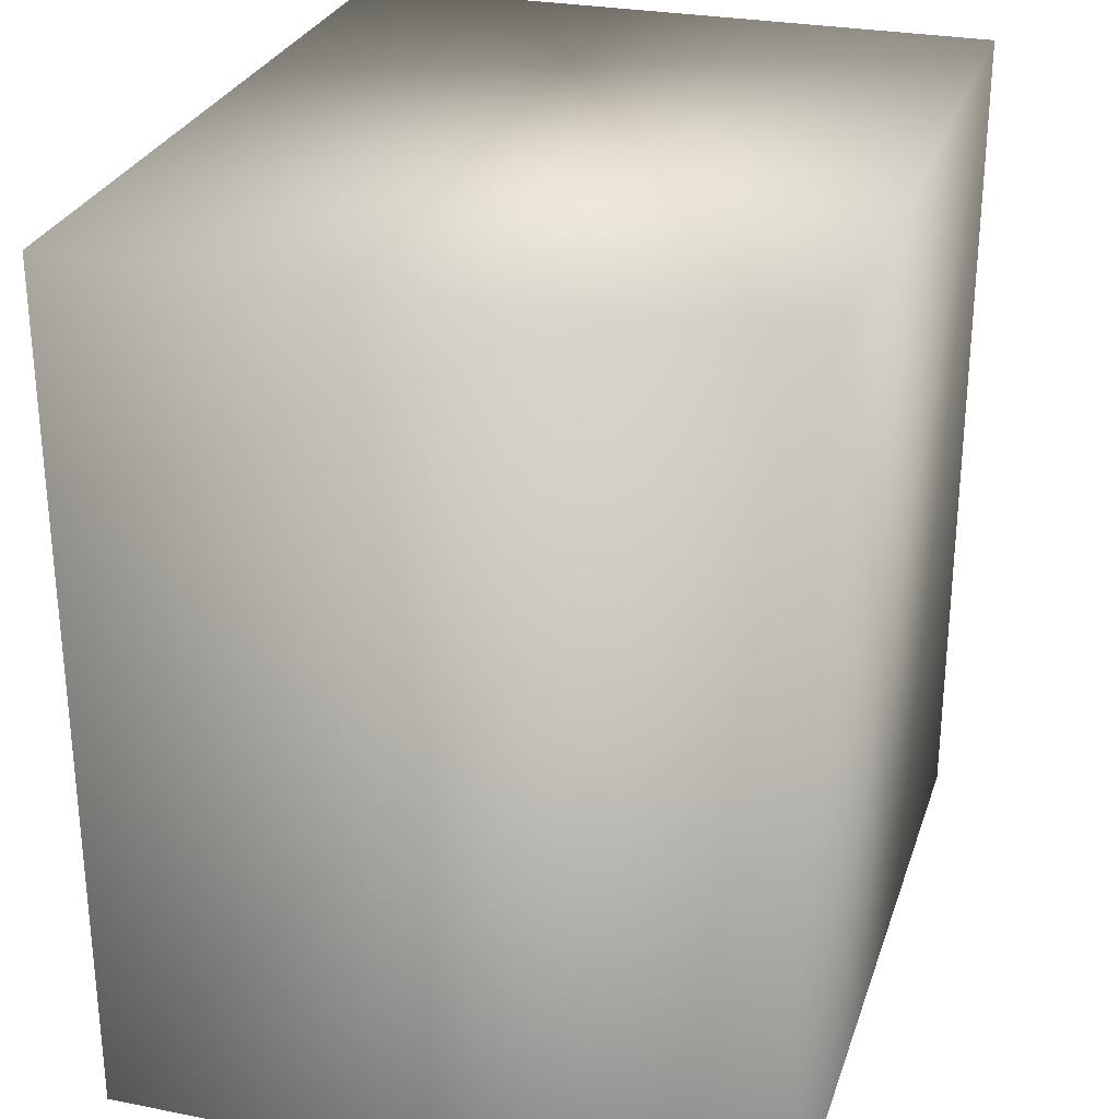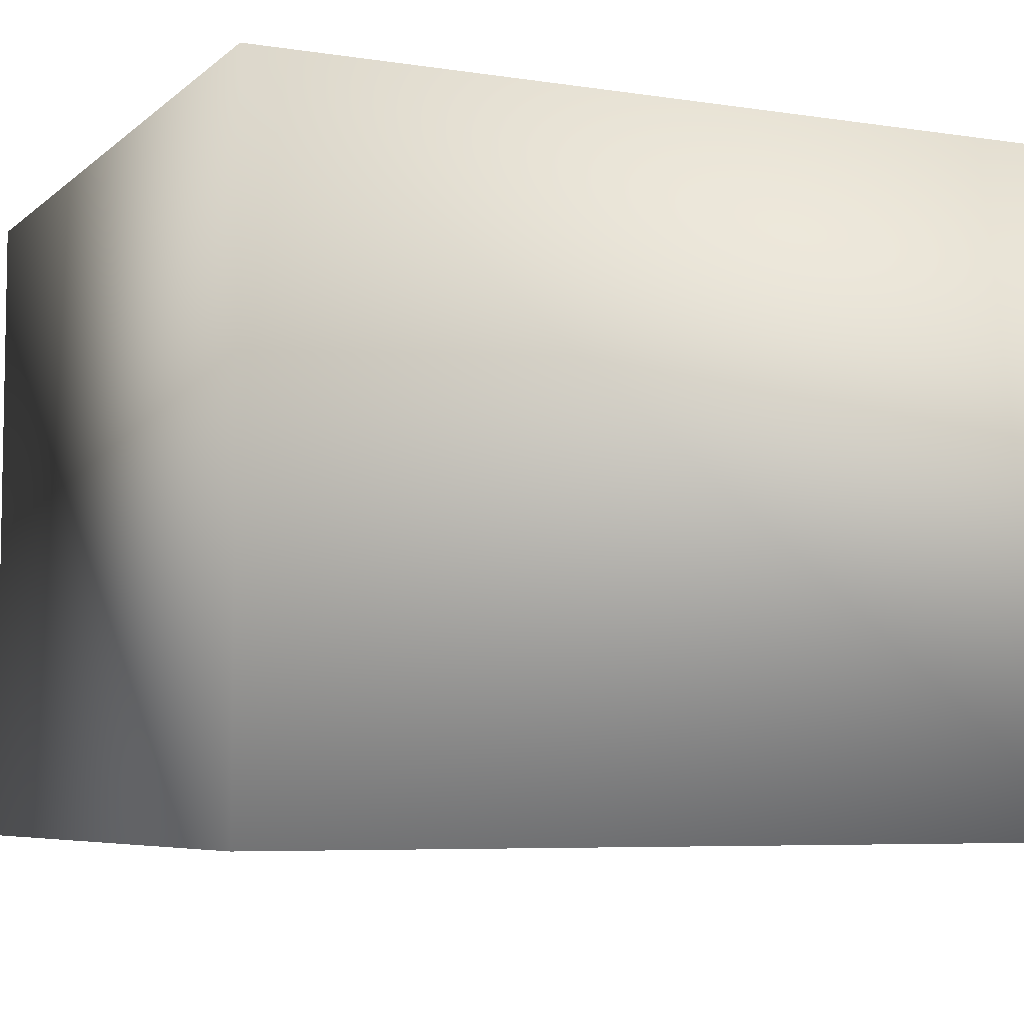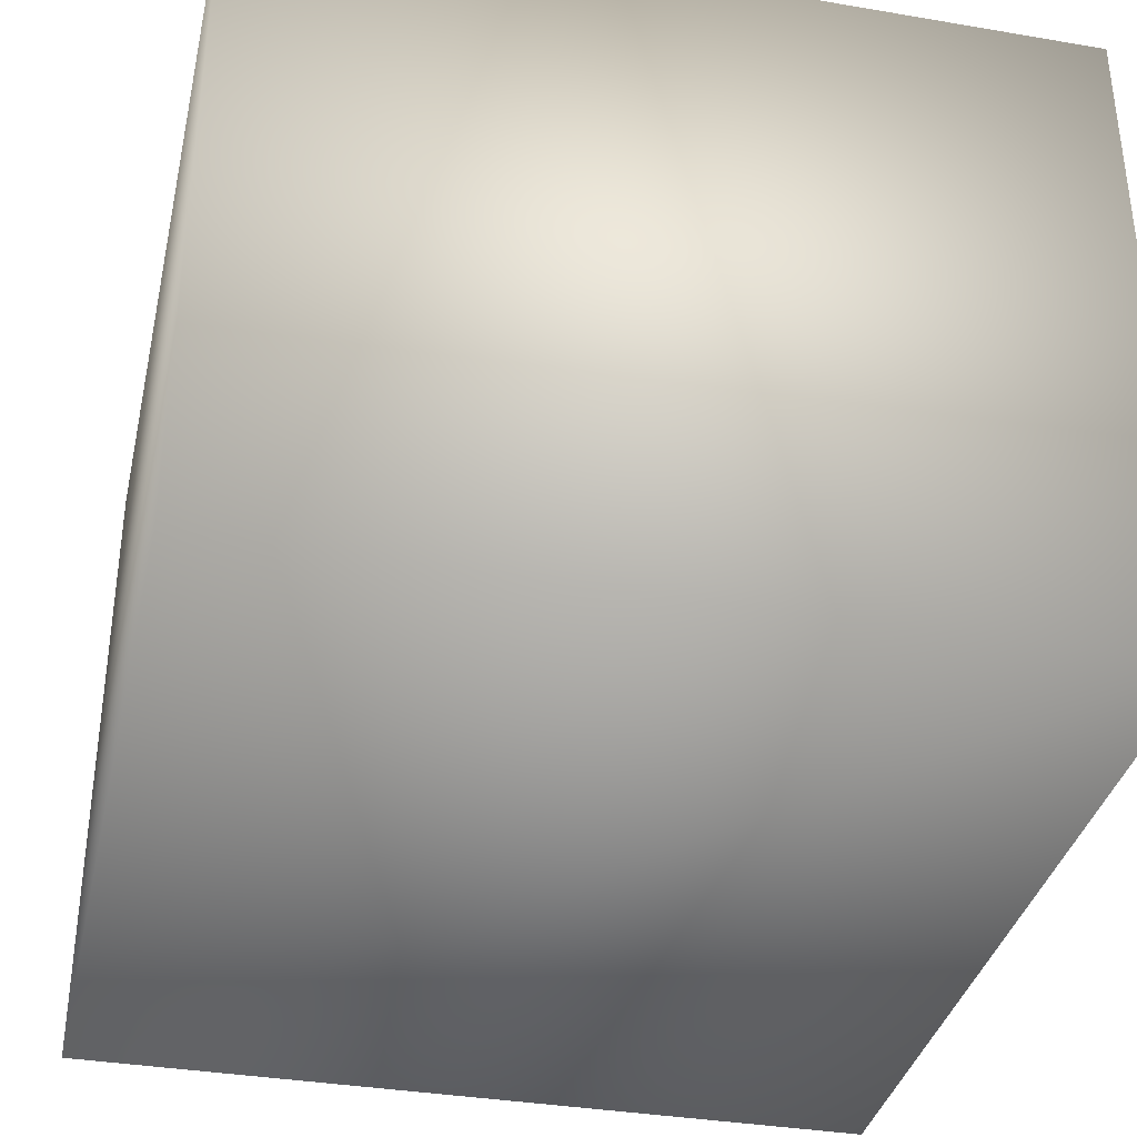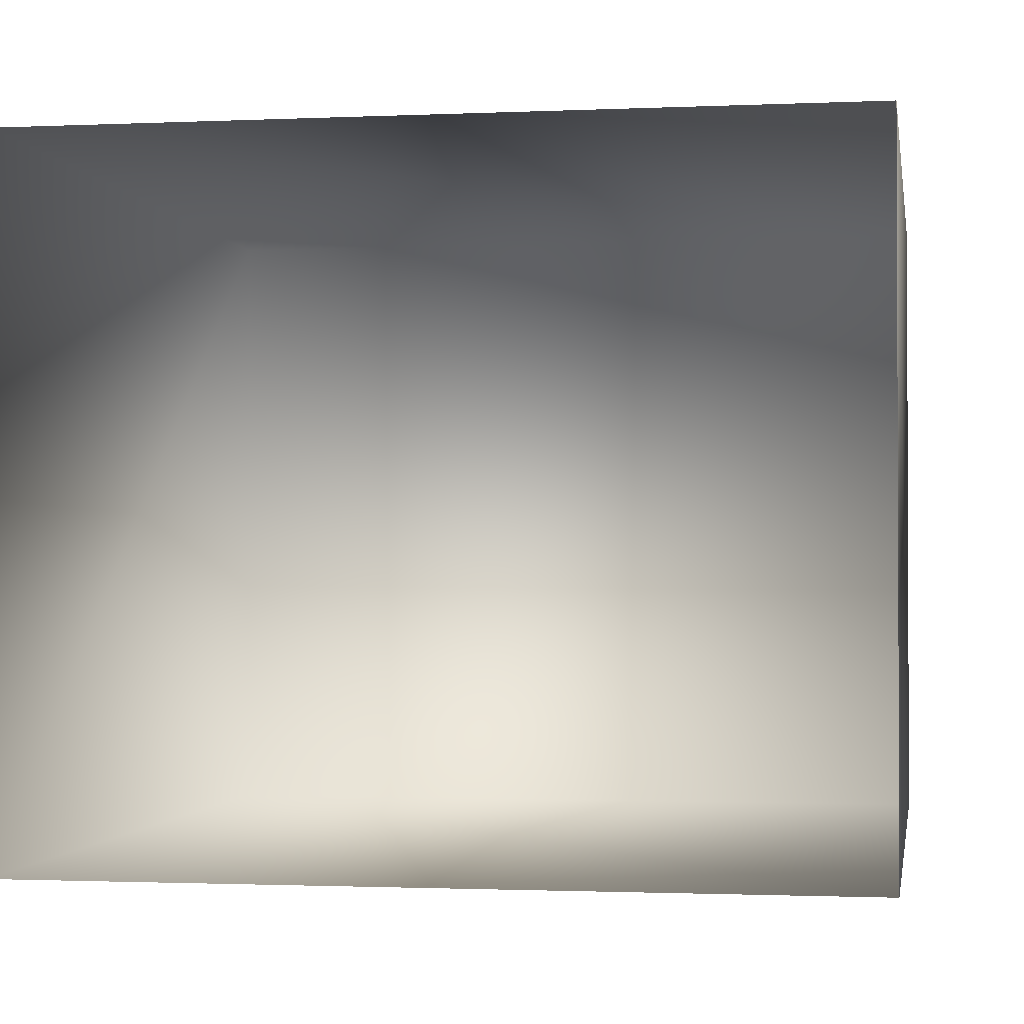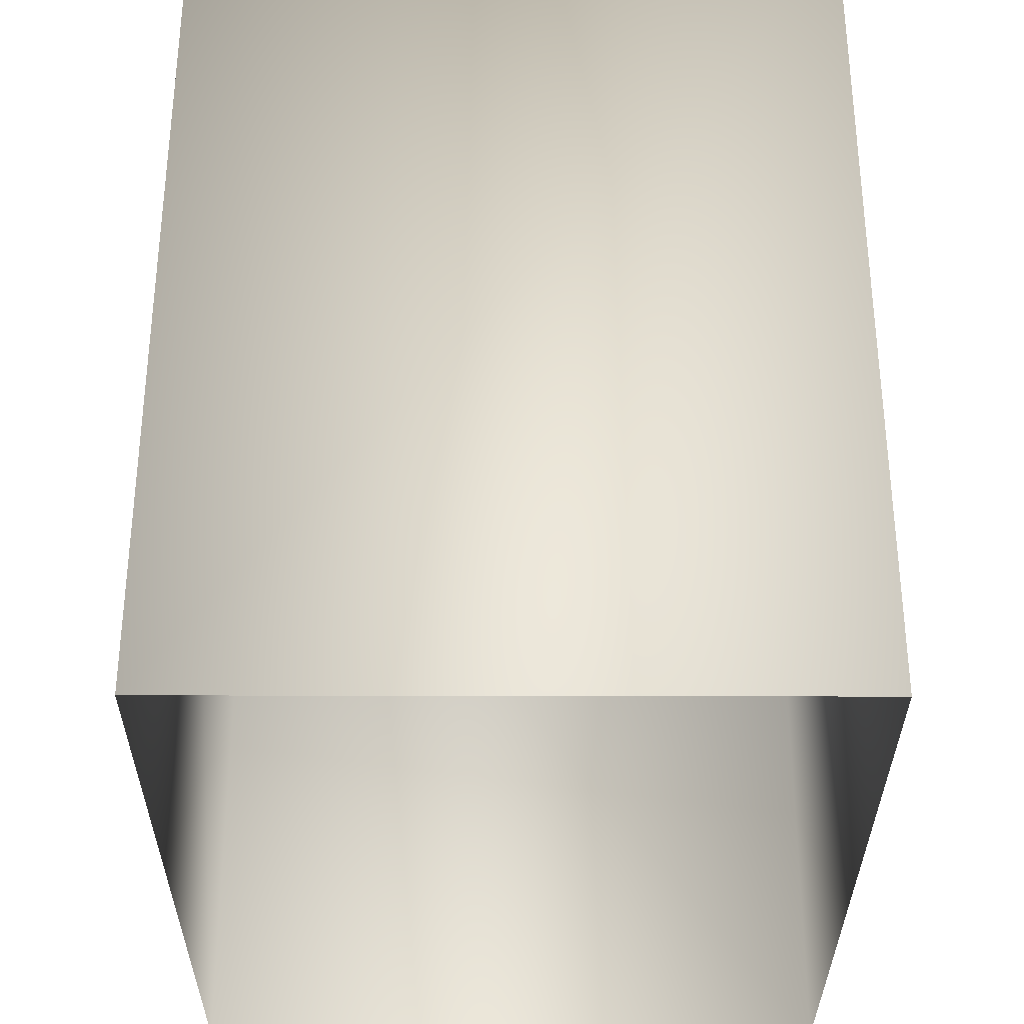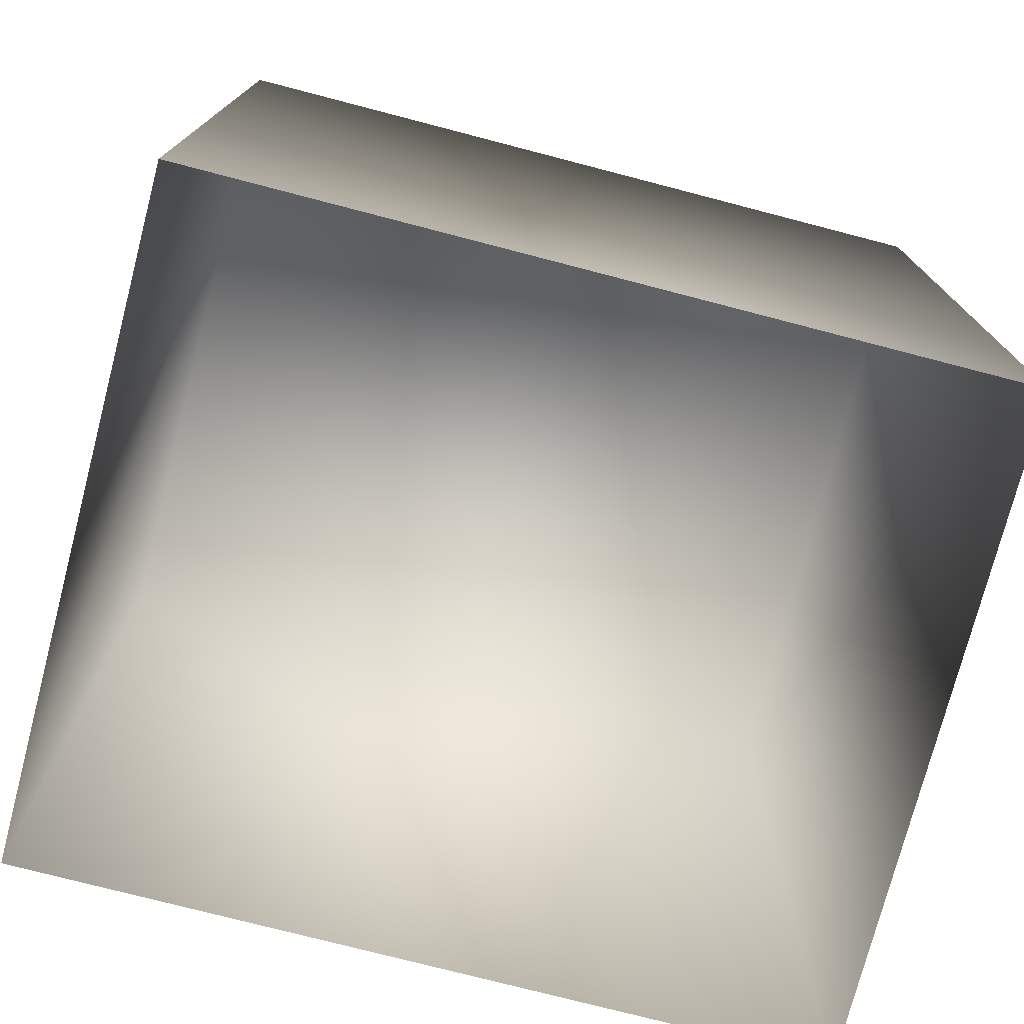
<metadata>
{"format":"obj","ext":"obj","renderer":"f3d","projection":"perspective","resolution":1024,"background":"white","views":[{"elev":27.9,"azim":106.7,"up":"+Y"},{"elev":-6.2,"azim":-114.9,"up":"+Z"},{"elev":-35.8,"azim":167.4,"up":"+Z"},{"elev":-1.4,"azim":9.4,"up":"+Z"},{"elev":-32.3,"azim":-90.2,"up":"+Y"},{"elev":-75.6,"azim":-14.6,"up":"+Y"}]}
</metadata>
<code>
g fcbg_cityforestcrystal_002_garbage_05
v -0.7312 0.7961 -0.6111
v 0.7312 0.7961 0.6111
v -0.7312 0.7961 0.6111
v 0.7312 0.7961 -0.6111
v 0.7312 -0.7961 -0.6111
v -0.7312 -0.7961 -0.6111
v -0.7312 0.7961 0.6111
v -0.7312 -0.7961 0.6111
v -0.7312 -0.7961 0.6111
v -0.7312 0.7961 0.6111
v 0.7312 0.7961 0.6111
v 0.7312 -0.7961 0.6111
v 0.7312 -0.7961 0.6111
v 0.7312 0.7961 0.6111
v 0.7312 0.7961 -0.6111
v 0.7312 -0.7961 -0.6111
g fcbg_cityforestcrystal_002_garbage_05_0
f 3 2 1
f 2 4 1
f 1 4 5
f 6 1 5
f 7 1 6
f 8 7 6
f 11 10 9
f 12 11 9
f 15 14 13
f 16 15 13

</code>
